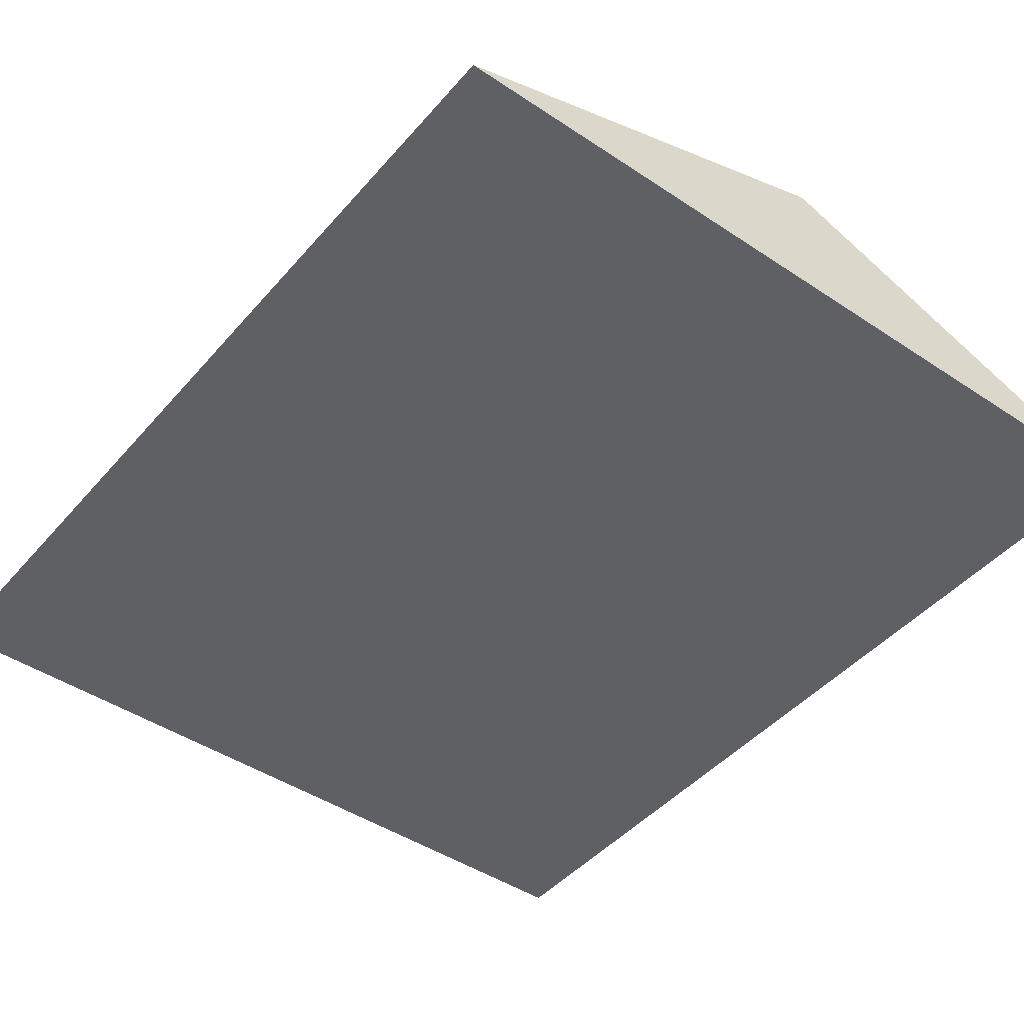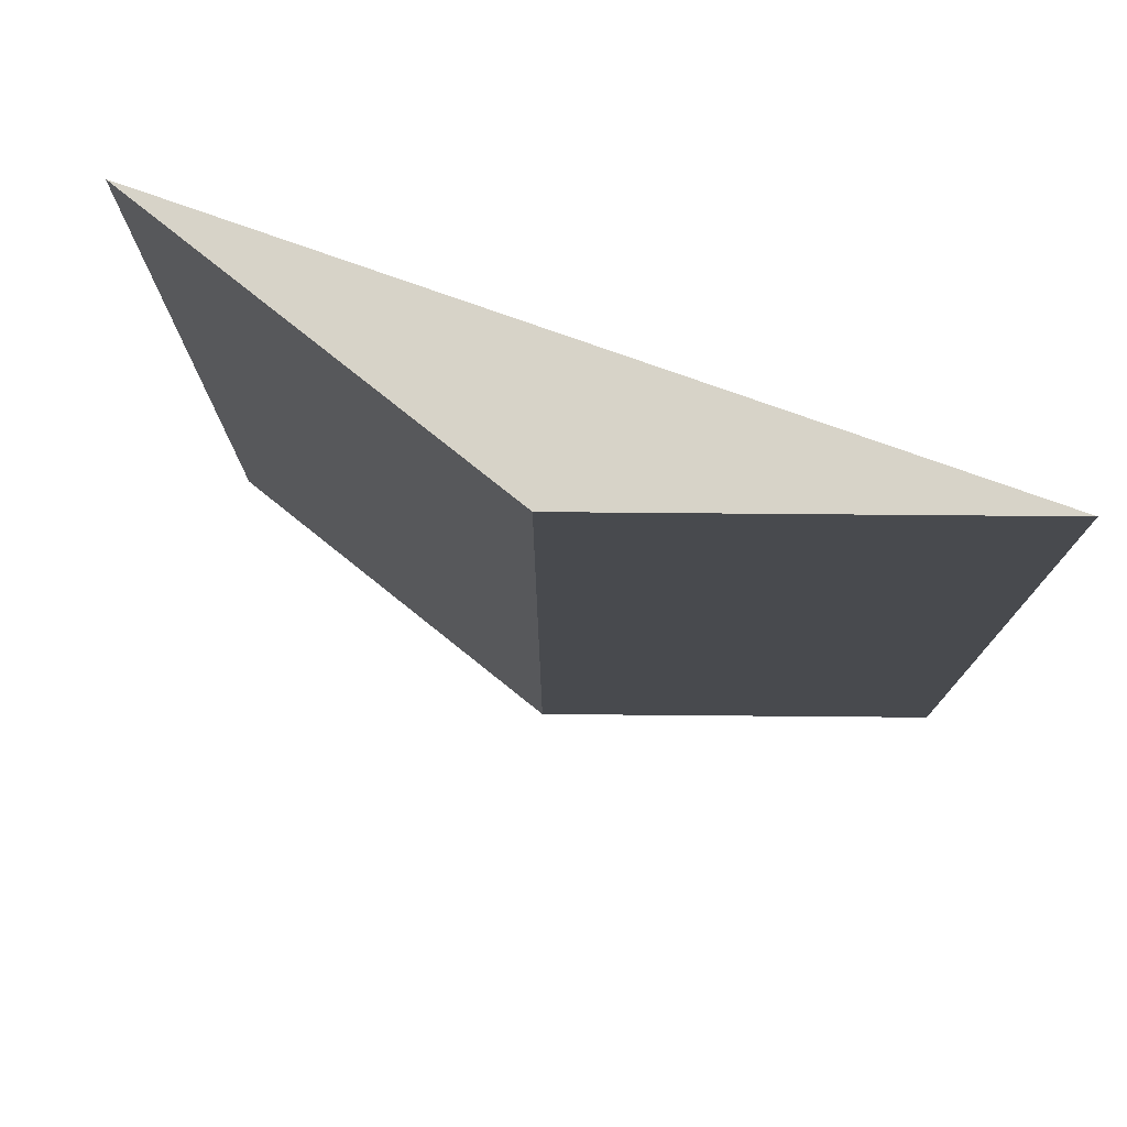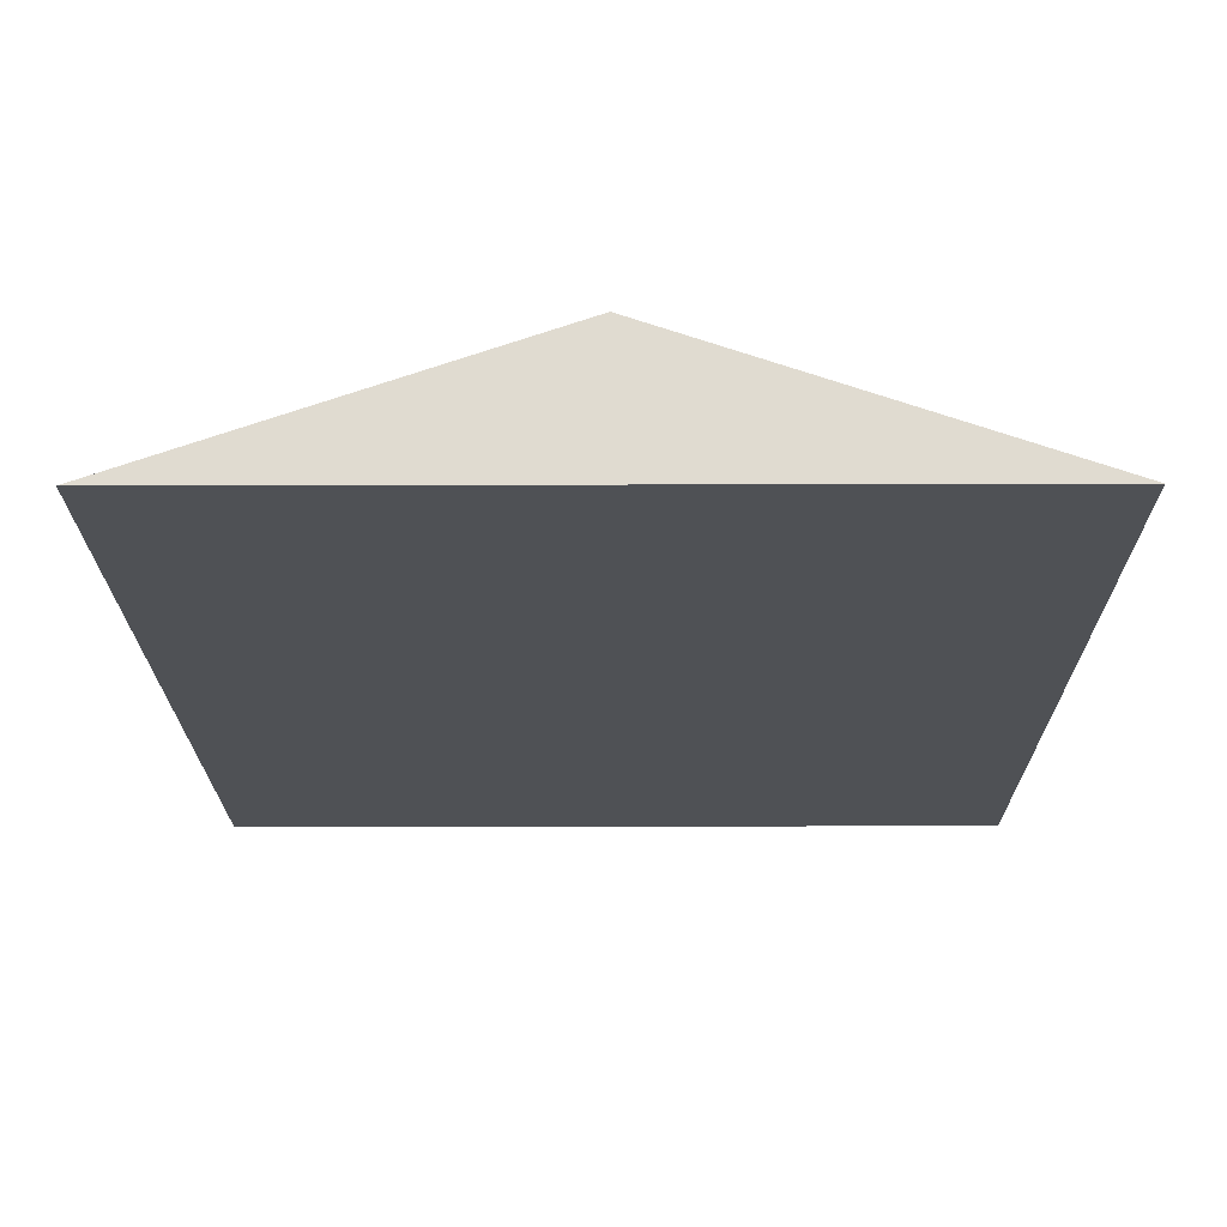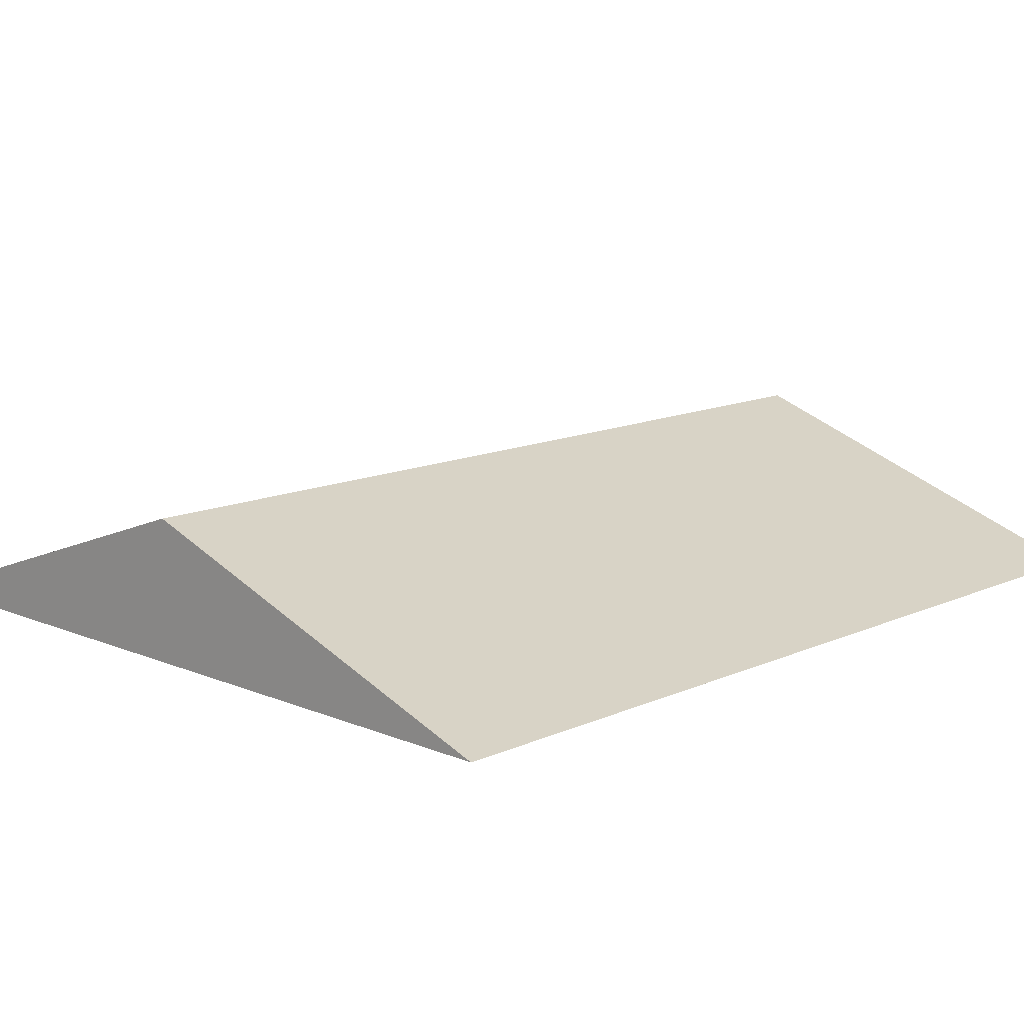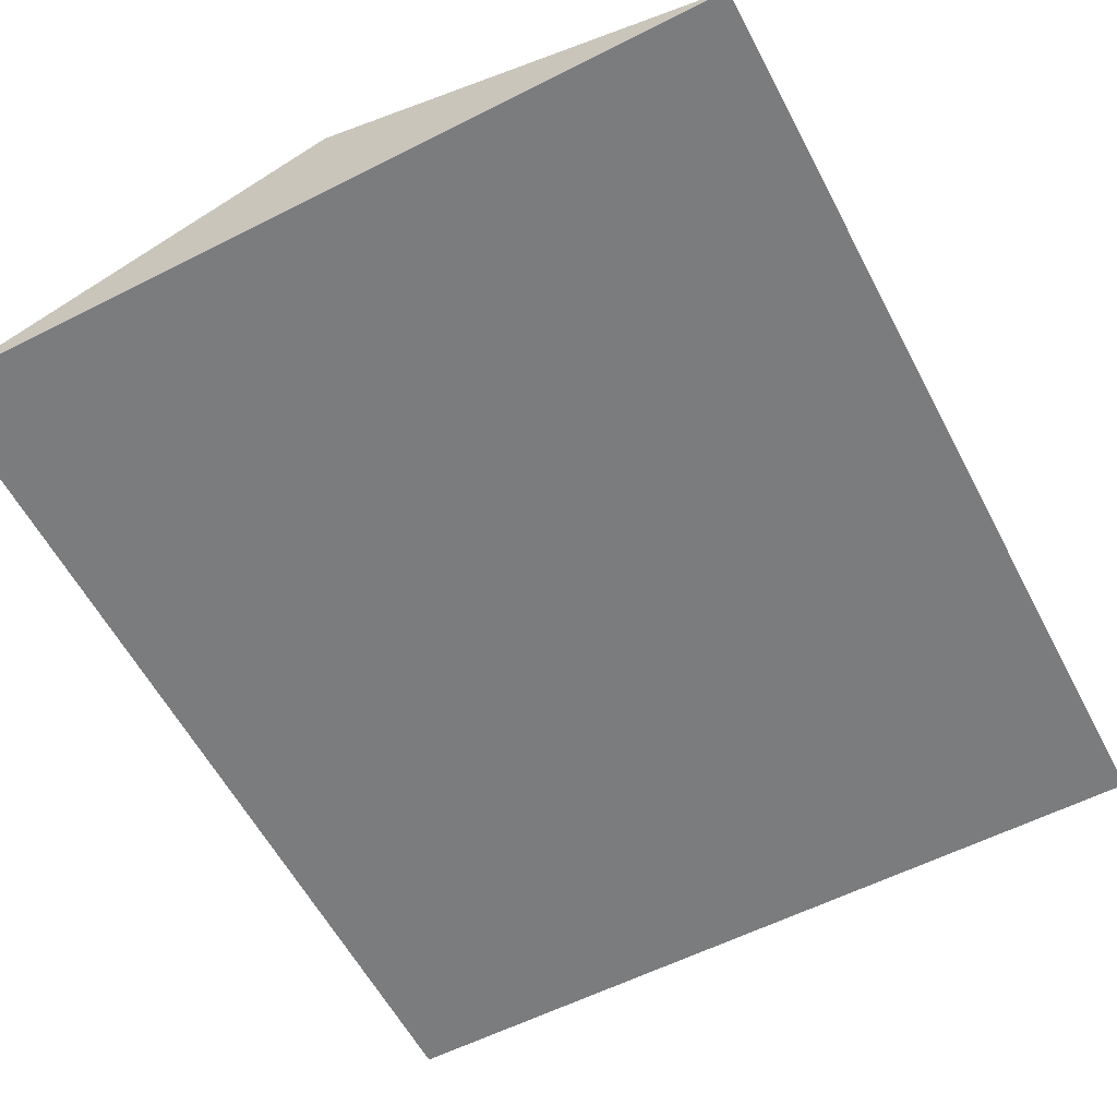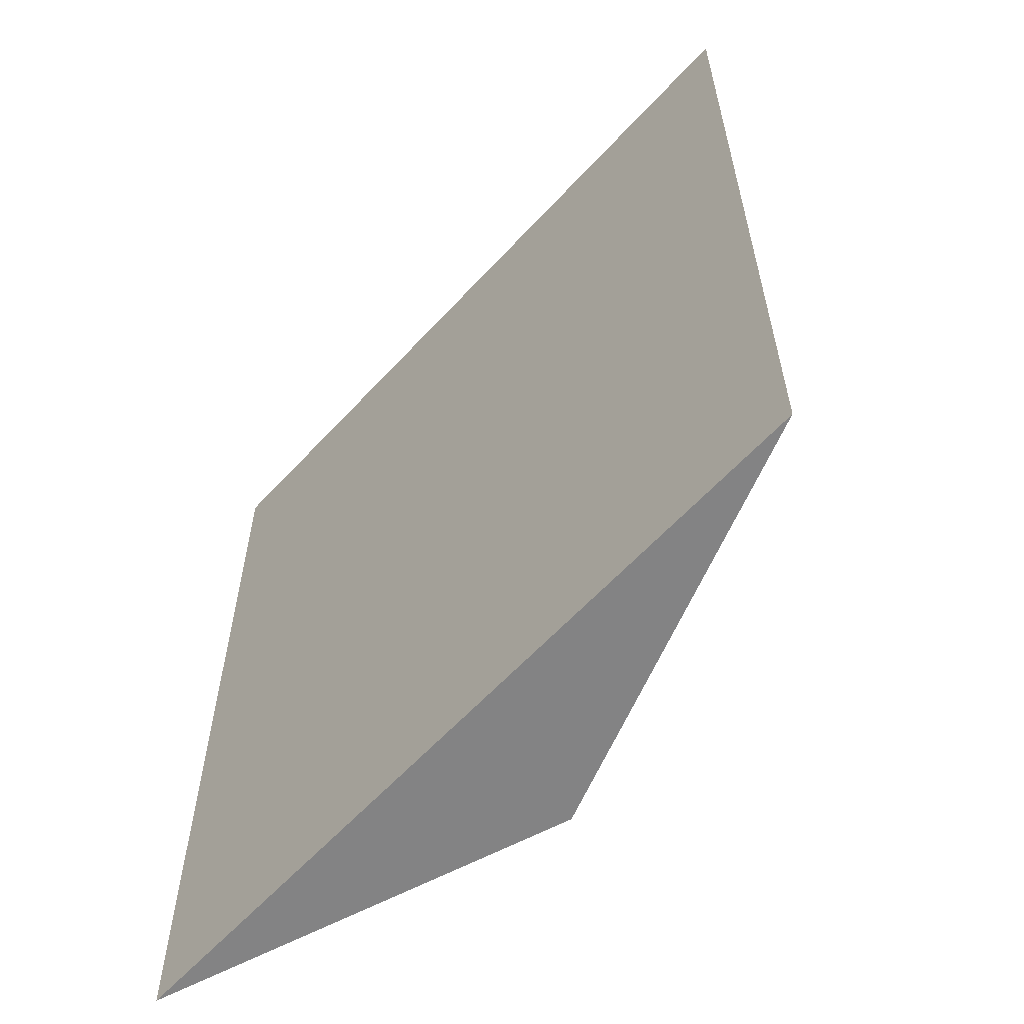
<metadata>
{"format":"obj","ext":"obj","renderer":"f3d","projection":"perspective","resolution":1024,"background":"white","views":[{"elev":-44.9,"azim":-37.8,"up":"+Y"},{"elev":77.2,"azim":-160.4,"up":"+Z"},{"elev":-20.0,"azim":0.3,"up":"+Y"},{"elev":12.8,"azim":44.0,"up":"+Y"},{"elev":-58.6,"azim":-152.4,"up":"+Y"},{"elev":-61.1,"azim":47.6,"up":"+Z"}]}
</metadata>
<code>
o Cylinder
v 0 1.5 -5
v 0 1.5 5
v 4.33 0 -5
v 4.33 -0 5
v -4.33 0 -5
v -4.33 -0 5
f 1 2 4 3
f 3 4 6 5
f 4 2 6
f 5 6 2 1
f 1 3 5

</code>
